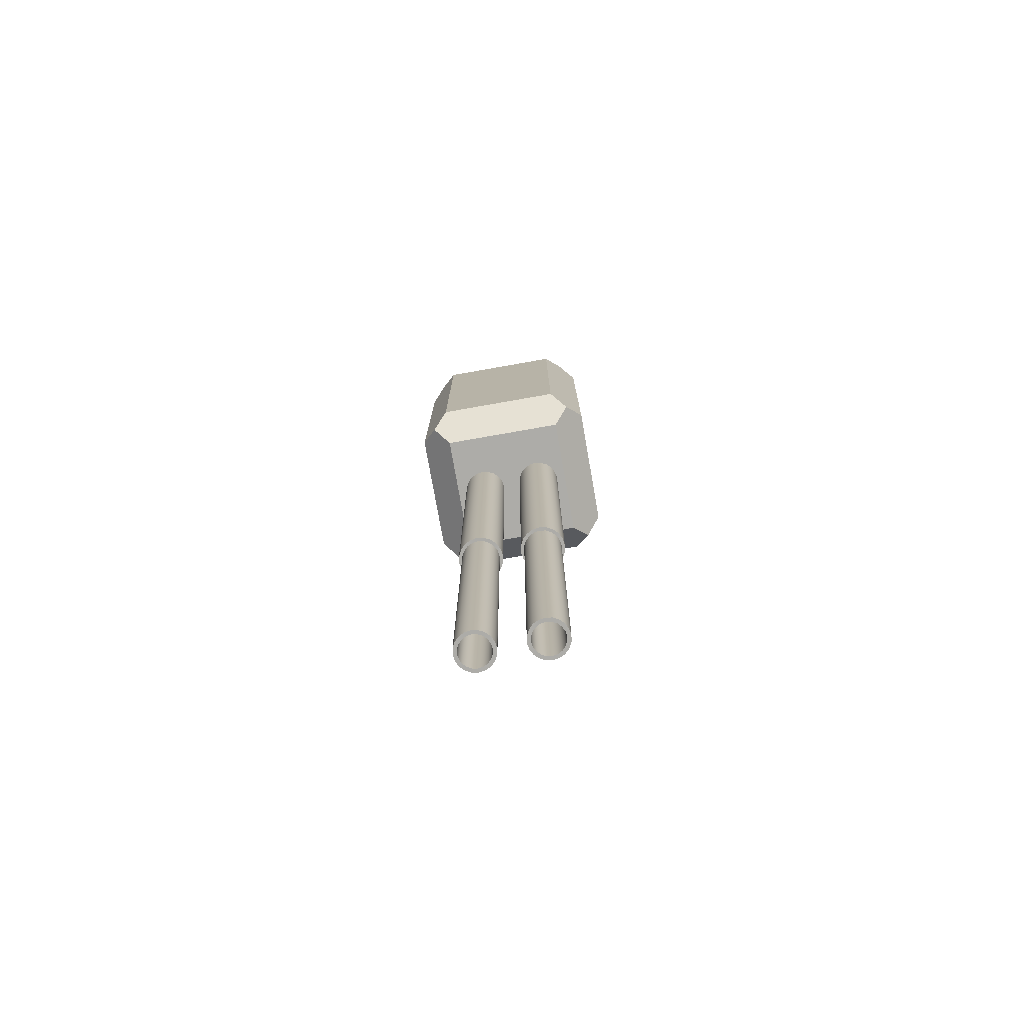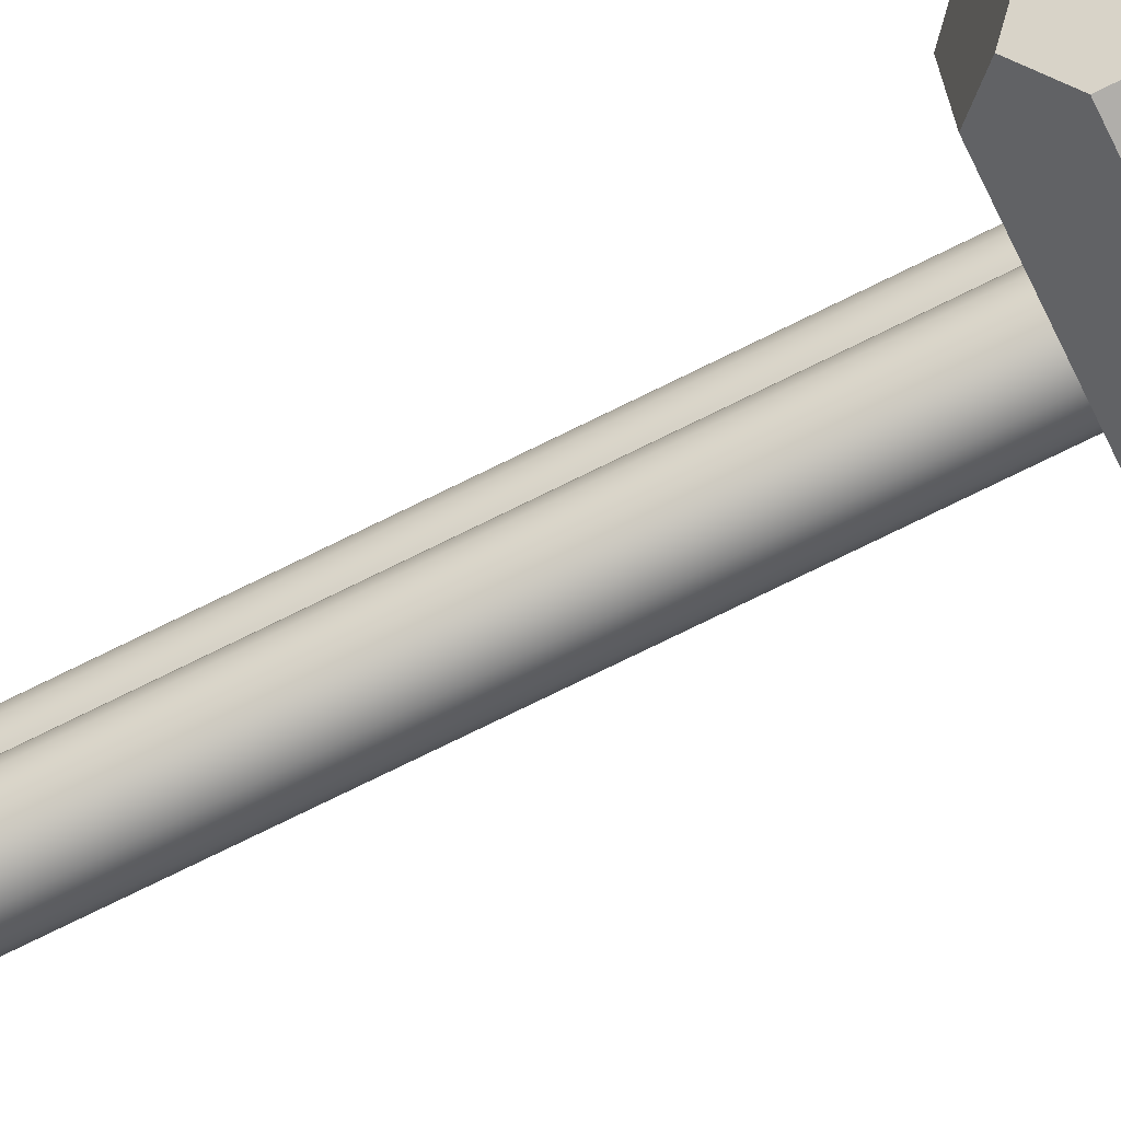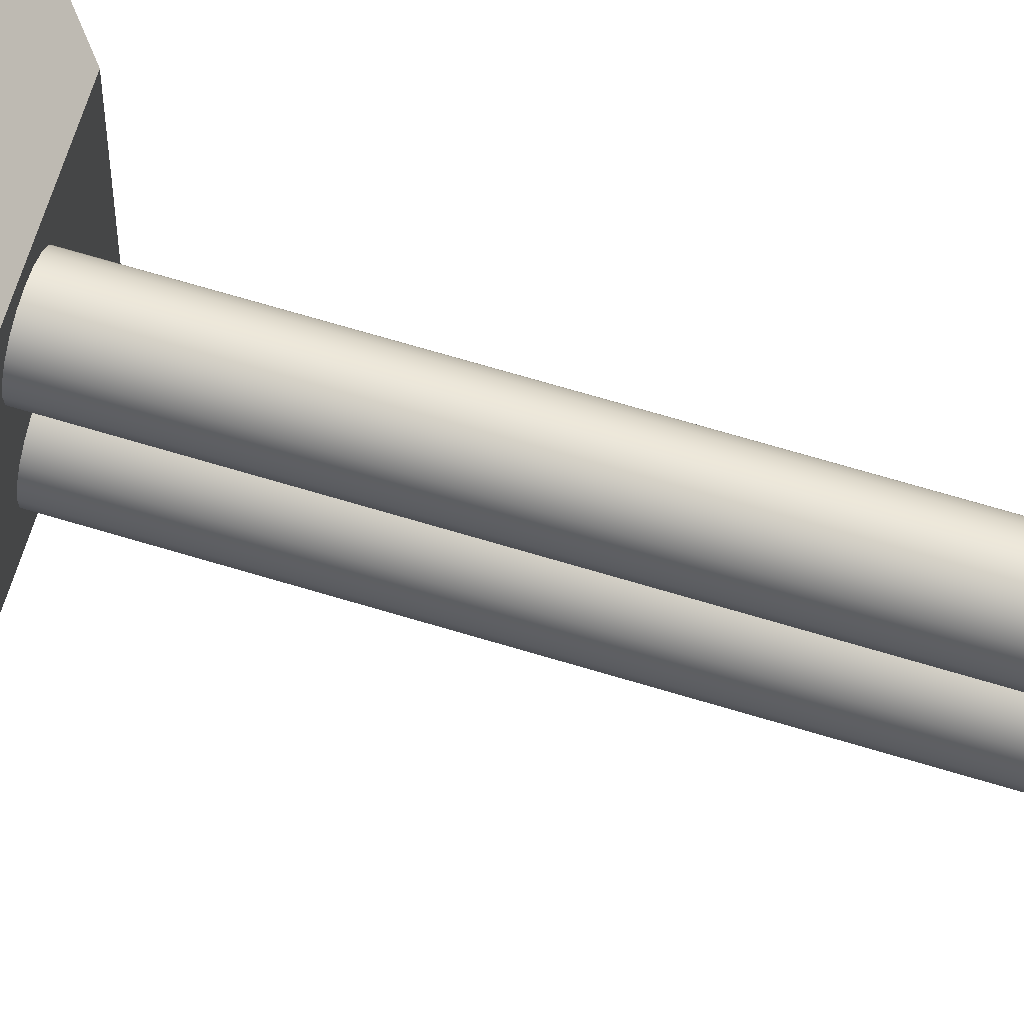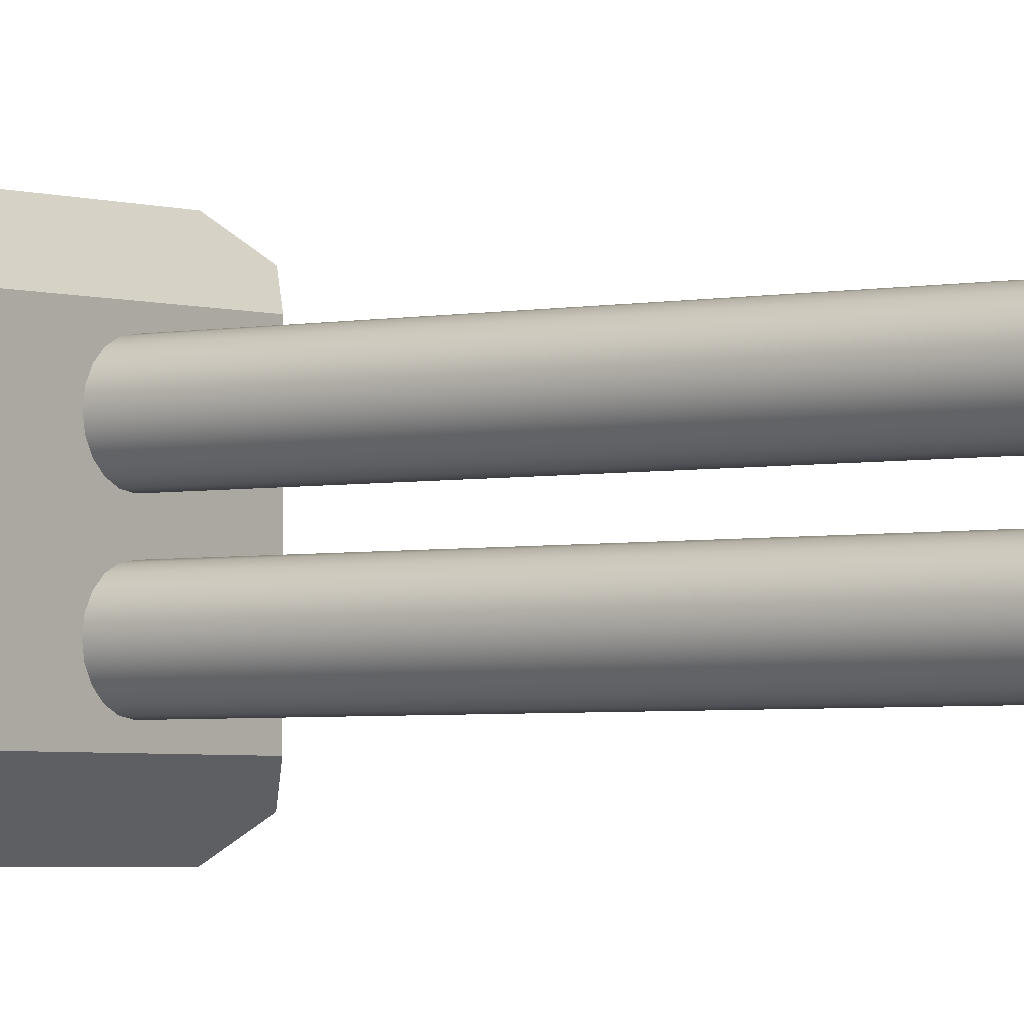
<metadata>
{"format":"obj","ext":"obj","renderer":"f3d","projection":"perspective","resolution":1024,"background":"white","views":[{"elev":-76.6,"azim":100.0,"up":"+Z"},{"elev":-77.9,"azim":-64.0,"up":"+Y"},{"elev":64.5,"azim":107.3,"up":"+Y"},{"elev":-2.8,"azim":128.6,"up":"+Y"}]}
</metadata>
<code>
g default
v -0.5 -0.5 1
v 0.5 -0.5 1
v -0.5 0.5 1
v 0.5 0.5 1
v -0.5 0.5 -1
v 0.5 0.5 -1
v -0.5 -0.5 -1
v 0.5 -0.5 -1
v -0.4 0.6 0.9
v 0.4 0.6 0.9
v 0.4 0.6 -0.9
v -0.4 0.6 -0.9
v -0.4 -0.6 -0.9
v 0.4 -0.6 -0.9
v 0.4 -0.6 0.9
v -0.4 -0.6 0.9
v -0.4 0.4 -1.1
v 0.4 0.4 -1.1
v 0.4 -0.4 -1.1
v -0.4 -0.4 -1.1
v -0.4 -0.4 1.1
v 0.4 -0.4 1.1
v 0.4 0.4 1.1
v -0.4 0.4 1.1
v 0.6 -0.4 -0.9
v 0.6 -0.4 0.9
v 0.6 0.4 -0.9
v 0.6 0.4 0.9
v -0.6 -0.4 -0.9
v -0.6 -0.4 0.9
v -0.6 0.4 0.9
v -0.6 0.4 -0.9
g pasted__pCube1 pasted__Barrel_Standard group
f 21 22 23 24
f 9 10 11 12
f 17 18 19 20
f 13 14 15 16
f 26 25 27 28
f 29 30 31 32
f 3 4 10 9
f 4 6 11 10
f 6 5 12 11
f 5 3 9 12
f 7 8 14 13
f 8 2 15 14
f 2 1 16 15
f 1 7 13 16
f 5 6 18 17
f 6 8 19 18
f 8 7 20 19
f 7 5 17 20
f 1 2 22 21
f 2 4 23 22
f 4 3 24 23
f 3 1 21 24
f 2 8 25 26
f 8 6 27 25
f 6 4 28 27
f 4 2 26 28
f 7 1 30 29
f 1 3 31 30
f 3 5 32 31
f 5 7 29 32
g default
v 0.09643 -0.2 -5
v 0.09171 -0.1702 -5
v 0.07801 -0.1433 -5
v 0.05668 -0.122 -5
v 0.0298 -0.1083 -5
v 0 -0.1036 -5
v -0.0298 -0.1083 -5
v -0.05668 -0.122 -5
v -0.07801 -0.1433 -5
v -0.09171 -0.1702 -5
v -0.09643 -0.2 -5
v -0.09171 -0.2298 -5
v -0.07801 -0.2567 -5
v -0.05668 -0.278 -5
v -0.0298 -0.2917 -5
v 0 -0.2964 -5
v 0.0298 -0.2917 -5
v 0.05668 -0.278 -5
v 0.07801 -0.2567 -5
v 0.09171 -0.2298 -5
v 0.09643 -0.2 -3
v 0.09171 -0.1702 -3
v 0.07801 -0.1433 -3
v 0.05668 -0.122 -3
v 0.0298 -0.1083 -3
v 0 -0.1036 -3
v -0.0298 -0.1083 -3
v -0.05668 -0.122 -3
v -0.07801 -0.1433 -3
v -0.09171 -0.1702 -3
v -0.09643 -0.2 -3
v -0.09171 -0.2298 -3
v -0.07801 -0.2567 -3
v -0.05668 -0.278 -3
v -0.0298 -0.2917 -3
v 0 -0.2964 -3
v 0.0298 -0.2917 -3
v 0.05668 -0.278 -3
v 0.07801 -0.2567 -3
v 0.09171 -0.2298 -3
v 0.12 -0.2 -3
v 0.1141 -0.1629 -3
v 0.09708 -0.1295 -3
v 0.07053 -0.1029 -3
v 0.03708 -0.08587 -3
v -0 -0.08 -3
v -0.03708 -0.08587 -3
v -0.07053 -0.1029 -3
v -0.09708 -0.1295 -3
v -0.1141 -0.1629 -3
v -0.12 -0.2 -3
v -0.1141 -0.2371 -3
v -0.09708 -0.2705 -3
v -0.07053 -0.2971 -3
v -0.03708 -0.3141 -3
v 0 -0.32 -3
v 0.03708 -0.3141 -3
v 0.07053 -0.2971 -3
v 0.09708 -0.2705 -3
v 0.1141 -0.2371 -3
v 0.12 -0.2 -5
v 0.1141 -0.1629 -5
v 0.09708 -0.1295 -5
v 0.07053 -0.1029 -5
v 0.03708 -0.08587 -5
v -0 -0.08 -5
v -0.03708 -0.08587 -5
v -0.07053 -0.1029 -5
v -0.09708 -0.1295 -5
v -0.1141 -0.1629 -5
v -0.12 -0.2 -5
v -0.1141 -0.2371 -5
v -0.09708 -0.2705 -5
v -0.07053 -0.2971 -5
v -0.03708 -0.3141 -5
v 0 -0.32 -5
v 0.03708 -0.3141 -5
v 0.07053 -0.2971 -5
v 0.09708 -0.2705 -5
v 0.1141 -0.2371 -5
g pasted__Barrel_Standard group pasted__pPipe4
f 34 33 53 54
f 35 34 54 55
f 36 35 55 56
f 37 36 56 57
f 38 37 57 58
f 39 38 58 59
f 40 39 59 60
f 41 40 60 61
f 42 41 61 62
f 43 42 62 63
f 44 43 63 64
f 45 44 64 65
f 46 45 65 66
f 47 46 66 67
f 48 47 67 68
f 49 48 68 69
f 50 49 69 70
f 51 50 70 71
f 52 51 71 72
f 33 52 72 53
f 54 53 73 74
f 55 54 74 75
f 56 55 75 76
f 57 56 76 77
f 58 57 77 78
f 59 58 78 79
f 60 59 79 80
f 61 60 80 81
f 62 61 81 82
f 63 62 82 83
f 64 63 83 84
f 65 64 84 85
f 66 65 85 86
f 67 66 86 87
f 68 67 87 88
f 69 68 88 89
f 70 69 89 90
f 71 70 90 91
f 72 71 91 92
f 53 72 92 73
f 74 73 93 94
f 75 74 94 95
f 76 75 95 96
f 77 76 96 97
f 78 77 97 98
f 79 78 98 99
f 80 79 99 100
f 81 80 100 101
f 82 81 101 102
f 83 82 102 103
f 84 83 103 104
f 85 84 104 105
f 86 85 105 106
f 87 86 106 107
f 88 87 107 108
f 89 88 108 109
f 90 89 109 110
f 91 90 110 111
f 92 91 111 112
f 73 92 112 93
f 94 93 33 34
f 95 94 34 35
f 96 95 35 36
f 97 96 36 37
f 98 97 37 38
f 99 98 38 39
f 100 99 39 40
f 101 100 40 41
f 102 101 41 42
f 103 102 42 43
f 104 103 43 44
f 105 104 44 45
f 106 105 45 46
f 107 106 46 47
f 108 107 47 48
f 109 108 48 49
f 110 109 49 50
f 111 110 50 51
f 112 111 51 52
f 93 112 52 33
g default
v 0.09643 0.2 -5
v 0.09171 0.2298 -5
v 0.07801 0.2567 -5
v 0.05668 0.278 -5
v 0.0298 0.2917 -5
v 0 0.2964 -5
v -0.0298 0.2917 -5
v -0.05668 0.278 -5
v -0.07801 0.2567 -5
v -0.09171 0.2298 -5
v -0.09643 0.2 -5
v -0.09171 0.1702 -5
v -0.07801 0.1433 -5
v -0.05668 0.122 -5
v -0.0298 0.1083 -5
v 0 0.1036 -5
v 0.0298 0.1083 -5
v 0.05668 0.122 -5
v 0.07801 0.1433 -5
v 0.09171 0.1702 -5
v 0.09643 0.2 -3
v 0.09171 0.2298 -3
v 0.07801 0.2567 -3
v 0.05668 0.278 -3
v 0.0298 0.2917 -3
v 0 0.2964 -3
v -0.0298 0.2917 -3
v -0.05668 0.278 -3
v -0.07801 0.2567 -3
v -0.09171 0.2298 -3
v -0.09643 0.2 -3
v -0.09171 0.1702 -3
v -0.07801 0.1433 -3
v -0.05668 0.122 -3
v -0.0298 0.1083 -3
v 0 0.1036 -3
v 0.0298 0.1083 -3
v 0.05668 0.122 -3
v 0.07801 0.1433 -3
v 0.09171 0.1702 -3
v 0.12 0.2 -3
v 0.1141 0.2371 -3
v 0.09708 0.2705 -3
v 0.07053 0.2971 -3
v 0.03708 0.3141 -3
v -0 0.32 -3
v -0.03708 0.3141 -3
v -0.07053 0.2971 -3
v -0.09708 0.2705 -3
v -0.1141 0.2371 -3
v -0.12 0.2 -3
v -0.1141 0.1629 -3
v -0.09708 0.1295 -3
v -0.07053 0.1029 -3
v -0.03708 0.08587 -3
v 0 0.08 -3
v 0.03708 0.08587 -3
v 0.07053 0.1029 -3
v 0.09708 0.1295 -3
v 0.1141 0.1629 -3
v 0.12 0.2 -5
v 0.1141 0.2371 -5
v 0.09708 0.2705 -5
v 0.07053 0.2971 -5
v 0.03708 0.3141 -5
v -0 0.32 -5
v -0.03708 0.3141 -5
v -0.07053 0.2971 -5
v -0.09708 0.2705 -5
v -0.1141 0.2371 -5
v -0.12 0.2 -5
v -0.1141 0.1629 -5
v -0.09708 0.1295 -5
v -0.07053 0.1029 -5
v -0.03708 0.08587 -5
v 0 0.08 -5
v 0.03708 0.08587 -5
v 0.07053 0.1029 -5
v 0.09708 0.1295 -5
v 0.1141 0.1629 -5
g pasted__Barrel_Standard group pasted__pPipe3
f 114 113 133 134
f 115 114 134 135
f 116 115 135 136
f 117 116 136 137
f 118 117 137 138
f 119 118 138 139
f 120 119 139 140
f 121 120 140 141
f 122 121 141 142
f 123 122 142 143
f 124 123 143 144
f 125 124 144 145
f 126 125 145 146
f 127 126 146 147
f 128 127 147 148
f 129 128 148 149
f 130 129 149 150
f 131 130 150 151
f 132 131 151 152
f 113 132 152 133
f 134 133 153 154
f 135 134 154 155
f 136 135 155 156
f 137 136 156 157
f 138 137 157 158
f 139 138 158 159
f 140 139 159 160
f 141 140 160 161
f 142 141 161 162
f 143 142 162 163
f 144 143 163 164
f 145 144 164 165
f 146 145 165 166
f 147 146 166 167
f 148 147 167 168
f 149 148 168 169
f 150 149 169 170
f 151 150 170 171
f 152 151 171 172
f 133 152 172 153
f 154 153 173 174
f 155 154 174 175
f 156 155 175 176
f 157 156 176 177
f 158 157 177 178
f 159 158 178 179
f 160 159 179 180
f 161 160 180 181
f 162 161 181 182
f 163 162 182 183
f 164 163 183 184
f 165 164 184 185
f 166 165 185 186
f 167 166 186 187
f 168 167 187 188
f 169 168 188 189
f 170 169 189 190
f 171 170 190 191
f 172 171 191 192
f 153 172 192 173
f 174 173 113 114
f 175 174 114 115
f 176 175 115 116
f 177 176 116 117
f 178 177 117 118
f 179 178 118 119
f 180 179 119 120
f 181 180 120 121
f 182 181 121 122
f 183 182 122 123
f 184 183 123 124
f 185 184 124 125
f 186 185 125 126
f 187 186 126 127
f 188 187 127 128
f 189 188 128 129
f 190 189 129 130
f 191 190 130 131
f 192 191 131 132
f 173 192 132 113
g default
v 0.1136 -0.2 -3.1
v 0.1081 -0.1649 -3.1
v 0.09192 -0.1332 -3.1
v 0.06678 -0.1081 -3.1
v 0.03511 -0.09194 -3.1
v 0 -0.08638 -3.1
v -0.03511 -0.09194 -3.1
v -0.06678 -0.1081 -3.1
v -0.09192 -0.1332 -3.1
v -0.1081 -0.1649 -3.1
v -0.1136 -0.2 -3.1
v -0.1081 -0.2351 -3.1
v -0.09192 -0.2668 -3.1
v -0.06678 -0.2919 -3.1
v -0.03511 -0.3081 -3.1
v 0 -0.3136 -3.1
v 0.03511 -0.3081 -3.1
v 0.06678 -0.2919 -3.1
v 0.09192 -0.2668 -3.1
v 0.1081 -0.2351 -3.1
v 0.1136 -0.2 -1.1
v 0.1081 -0.1649 -1.1
v 0.09192 -0.1332 -1.1
v 0.06678 -0.1081 -1.1
v 0.03511 -0.09194 -1.1
v 0 -0.08638 -1.1
v -0.03511 -0.09194 -1.1
v -0.06678 -0.1081 -1.1
v -0.09192 -0.1332 -1.1
v -0.1081 -0.1649 -1.1
v -0.1136 -0.2 -1.1
v -0.1081 -0.2351 -1.1
v -0.09192 -0.2668 -1.1
v -0.06678 -0.2919 -1.1
v -0.03511 -0.3081 -1.1
v 0 -0.3136 -1.1
v 0.03511 -0.3081 -1.1
v 0.06678 -0.2919 -1.1
v 0.09192 -0.2668 -1.1
v 0.1081 -0.2351 -1.1
v 0.1414 -0.2 -1.1
v 0.1345 -0.1563 -1.1
v 0.1144 -0.1169 -1.1
v 0.08311 -0.08561 -1.1
v 0.04369 -0.06553 -1.1
v -0 -0.05861 -1.1
v -0.04369 -0.06553 -1.1
v -0.08311 -0.08561 -1.1
v -0.1144 -0.1169 -1.1
v -0.1345 -0.1563 -1.1
v -0.1414 -0.2 -1.1
v -0.1345 -0.2437 -1.1
v -0.1144 -0.2831 -1.1
v -0.08311 -0.3144 -1.1
v -0.04369 -0.3345 -1.1
v 0 -0.3414 -1.1
v 0.04369 -0.3345 -1.1
v 0.08311 -0.3144 -1.1
v 0.1144 -0.2831 -1.1
v 0.1345 -0.2437 -1.1
v 0.1414 -0.2 -3.1
v 0.1345 -0.1563 -3.1
v 0.1144 -0.1169 -3.1
v 0.08311 -0.08561 -3.1
v 0.04369 -0.06553 -3.1
v -0 -0.05861 -3.1
v -0.04369 -0.06553 -3.1
v -0.08311 -0.08561 -3.1
v -0.1144 -0.1169 -3.1
v -0.1345 -0.1563 -3.1
v -0.1414 -0.2 -3.1
v -0.1345 -0.2437 -3.1
v -0.1144 -0.2831 -3.1
v -0.08311 -0.3144 -3.1
v -0.04369 -0.3345 -3.1
v 0 -0.3414 -3.1
v 0.04369 -0.3345 -3.1
v 0.08311 -0.3144 -3.1
v 0.1144 -0.2831 -3.1
v 0.1345 -0.2437 -3.1
g pasted__Barrel_Standard group pasted__pPipe2
f 194 193 213 214
f 195 194 214 215
f 196 195 215 216
f 197 196 216 217
f 198 197 217 218
f 199 198 218 219
f 200 199 219 220
f 201 200 220 221
f 202 201 221 222
f 203 202 222 223
f 204 203 223 224
f 205 204 224 225
f 206 205 225 226
f 207 206 226 227
f 208 207 227 228
f 209 208 228 229
f 210 209 229 230
f 211 210 230 231
f 212 211 231 232
f 193 212 232 213
f 214 213 233 234
f 215 214 234 235
f 216 215 235 236
f 217 216 236 237
f 218 217 237 238
f 219 218 238 239
f 220 219 239 240
f 221 220 240 241
f 222 221 241 242
f 223 222 242 243
f 224 223 243 244
f 225 224 244 245
f 226 225 245 246
f 227 226 246 247
f 228 227 247 248
f 229 228 248 249
f 230 229 249 250
f 231 230 250 251
f 232 231 251 252
f 213 232 252 233
f 234 233 253 254
f 235 234 254 255
f 236 235 255 256
f 237 236 256 257
f 238 237 257 258
f 239 238 258 259
f 240 239 259 260
f 241 240 260 261
f 242 241 261 262
f 243 242 262 263
f 244 243 263 264
f 245 244 264 265
f 246 245 265 266
f 247 246 266 267
f 248 247 267 268
f 249 248 268 269
f 250 249 269 270
f 251 250 270 271
f 252 251 271 272
f 233 252 272 253
f 254 253 193 194
f 255 254 194 195
f 256 255 195 196
f 257 256 196 197
f 258 257 197 198
f 259 258 198 199
f 260 259 199 200
f 261 260 200 201
f 262 261 201 202
f 263 262 202 203
f 264 263 203 204
f 265 264 204 205
f 266 265 205 206
f 267 266 206 207
f 268 267 207 208
f 269 268 208 209
f 270 269 209 210
f 271 270 210 211
f 272 271 211 212
f 253 272 212 193
g default
v 0.1136 0.2 -3.1
v 0.1081 0.2351 -3.1
v 0.09192 0.2668 -3.1
v 0.06678 0.2919 -3.1
v 0.03511 0.3081 -3.1
v 0 0.3136 -3.1
v -0.03511 0.3081 -3.1
v -0.06678 0.2919 -3.1
v -0.09192 0.2668 -3.1
v -0.1081 0.2351 -3.1
v -0.1136 0.2 -3.1
v -0.1081 0.1649 -3.1
v -0.09192 0.1332 -3.1
v -0.06678 0.1081 -3.1
v -0.03511 0.09194 -3.1
v 0 0.08638 -3.1
v 0.03511 0.09194 -3.1
v 0.06678 0.1081 -3.1
v 0.09192 0.1332 -3.1
v 0.1081 0.1649 -3.1
v 0.1136 0.2 -1.1
v 0.1081 0.2351 -1.1
v 0.09192 0.2668 -1.1
v 0.06678 0.2919 -1.1
v 0.03511 0.3081 -1.1
v 0 0.3136 -1.1
v -0.03511 0.3081 -1.1
v -0.06678 0.2919 -1.1
v -0.09192 0.2668 -1.1
v -0.1081 0.2351 -1.1
v -0.1136 0.2 -1.1
v -0.1081 0.1649 -1.1
v -0.09192 0.1332 -1.1
v -0.06678 0.1081 -1.1
v -0.03511 0.09194 -1.1
v 0 0.08638 -1.1
v 0.03511 0.09194 -1.1
v 0.06678 0.1081 -1.1
v 0.09192 0.1332 -1.1
v 0.1081 0.1649 -1.1
v 0.1414 0.2 -1.1
v 0.1345 0.2437 -1.1
v 0.1144 0.2831 -1.1
v 0.08311 0.3144 -1.1
v 0.04369 0.3345 -1.1
v -0 0.3414 -1.1
v -0.04369 0.3345 -1.1
v -0.08311 0.3144 -1.1
v -0.1144 0.2831 -1.1
v -0.1345 0.2437 -1.1
v -0.1414 0.2 -1.1
v -0.1345 0.1563 -1.1
v -0.1144 0.1169 -1.1
v -0.08311 0.08561 -1.1
v -0.04369 0.06553 -1.1
v 0 0.05861 -1.1
v 0.04369 0.06553 -1.1
v 0.08311 0.08561 -1.1
v 0.1144 0.1169 -1.1
v 0.1345 0.1563 -1.1
v 0.1414 0.2 -3.1
v 0.1345 0.2437 -3.1
v 0.1144 0.2831 -3.1
v 0.08311 0.3144 -3.1
v 0.04369 0.3345 -3.1
v -0 0.3414 -3.1
v -0.04369 0.3345 -3.1
v -0.08311 0.3144 -3.1
v -0.1144 0.2831 -3.1
v -0.1345 0.2437 -3.1
v -0.1414 0.2 -3.1
v -0.1345 0.1563 -3.1
v -0.1144 0.1169 -3.1
v -0.08311 0.08561 -3.1
v -0.04369 0.06553 -3.1
v 0 0.05861 -3.1
v 0.04369 0.06553 -3.1
v 0.08311 0.08561 -3.1
v 0.1144 0.1169 -3.1
v 0.1345 0.1563 -3.1
g pasted__Barrel_Standard group pasted__pPipe1
f 274 273 293 294
f 275 274 294 295
f 276 275 295 296
f 277 276 296 297
f 278 277 297 298
f 279 278 298 299
f 280 279 299 300
f 281 280 300 301
f 282 281 301 302
f 283 282 302 303
f 284 283 303 304
f 285 284 304 305
f 286 285 305 306
f 287 286 306 307
f 288 287 307 308
f 289 288 308 309
f 290 289 309 310
f 291 290 310 311
f 292 291 311 312
f 273 292 312 293
f 294 293 313 314
f 295 294 314 315
f 296 295 315 316
f 297 296 316 317
f 298 297 317 318
f 299 298 318 319
f 300 299 319 320
f 301 300 320 321
f 302 301 321 322
f 303 302 322 323
f 304 303 323 324
f 305 304 324 325
f 306 305 325 326
f 307 306 326 327
f 308 307 327 328
f 309 308 328 329
f 310 309 329 330
f 311 310 330 331
f 312 311 331 332
f 293 312 332 313
f 314 313 333 334
f 315 314 334 335
f 316 315 335 336
f 317 316 336 337
f 318 317 337 338
f 319 318 338 339
f 320 319 339 340
f 321 320 340 341
f 322 321 341 342
f 323 322 342 343
f 324 323 343 344
f 325 324 344 345
f 326 325 345 346
f 327 326 346 347
f 328 327 347 348
f 329 328 348 349
f 330 329 349 350
f 331 330 350 351
f 332 331 351 352
f 313 332 352 333
f 334 333 273 274
f 335 334 274 275
f 336 335 275 276
f 337 336 276 277
f 338 337 277 278
f 339 338 278 279
f 340 339 279 280
f 341 340 280 281
f 342 341 281 282
f 343 342 282 283
f 344 343 283 284
f 345 344 284 285
f 346 345 285 286
f 347 346 286 287
f 348 347 287 288
f 349 348 288 289
f 350 349 289 290
f 351 350 290 291
f 352 351 291 292
f 333 352 292 273

</code>
